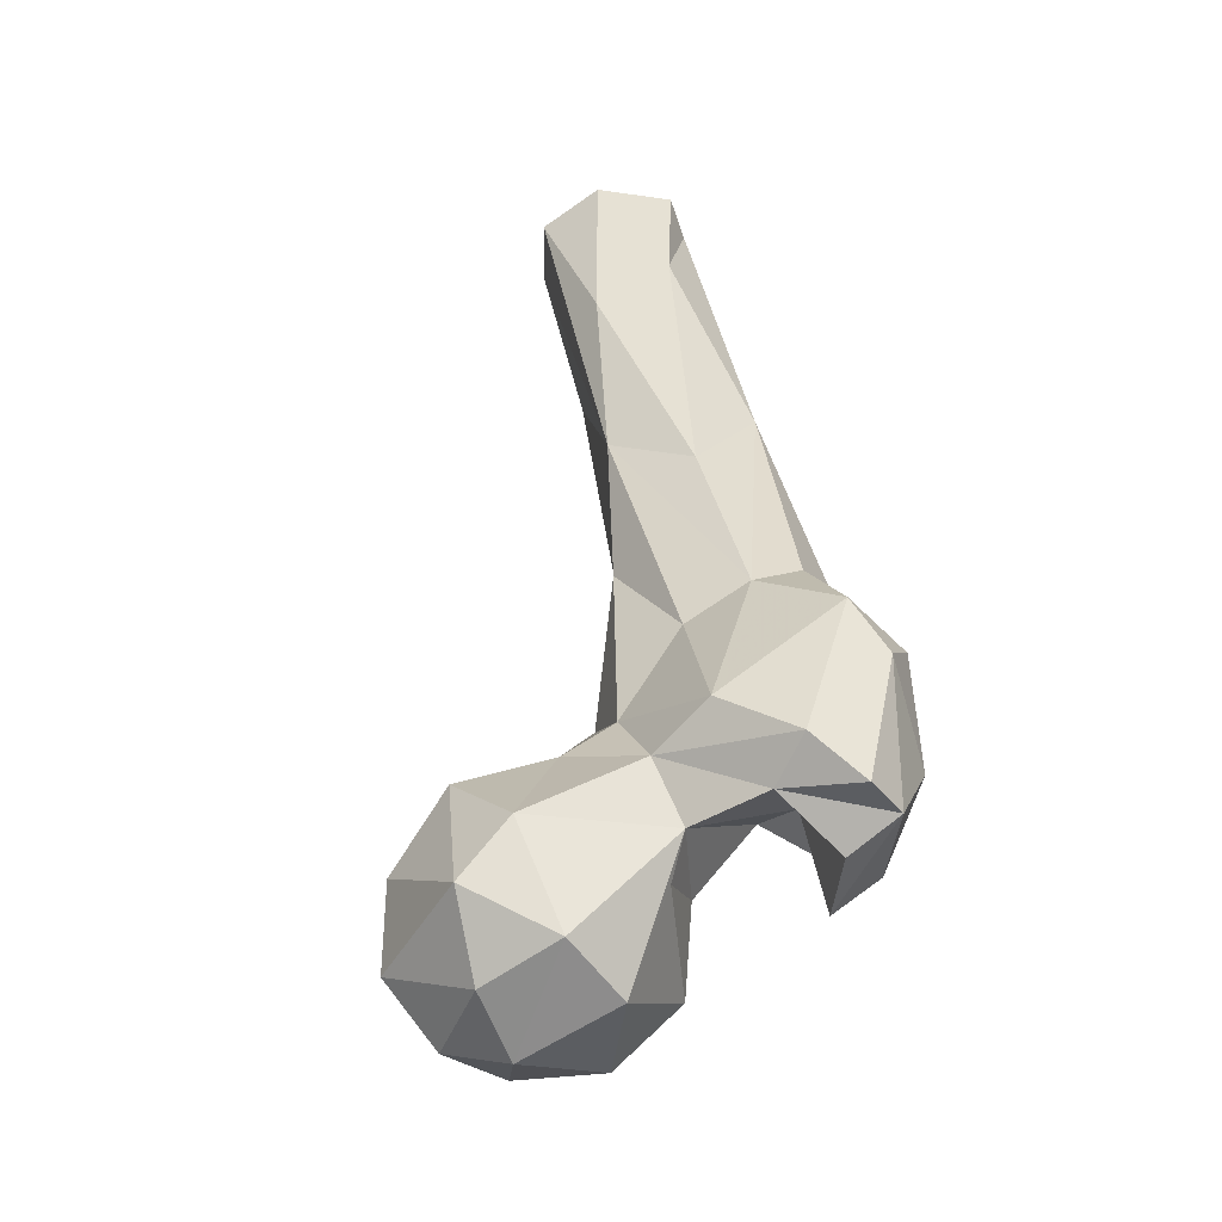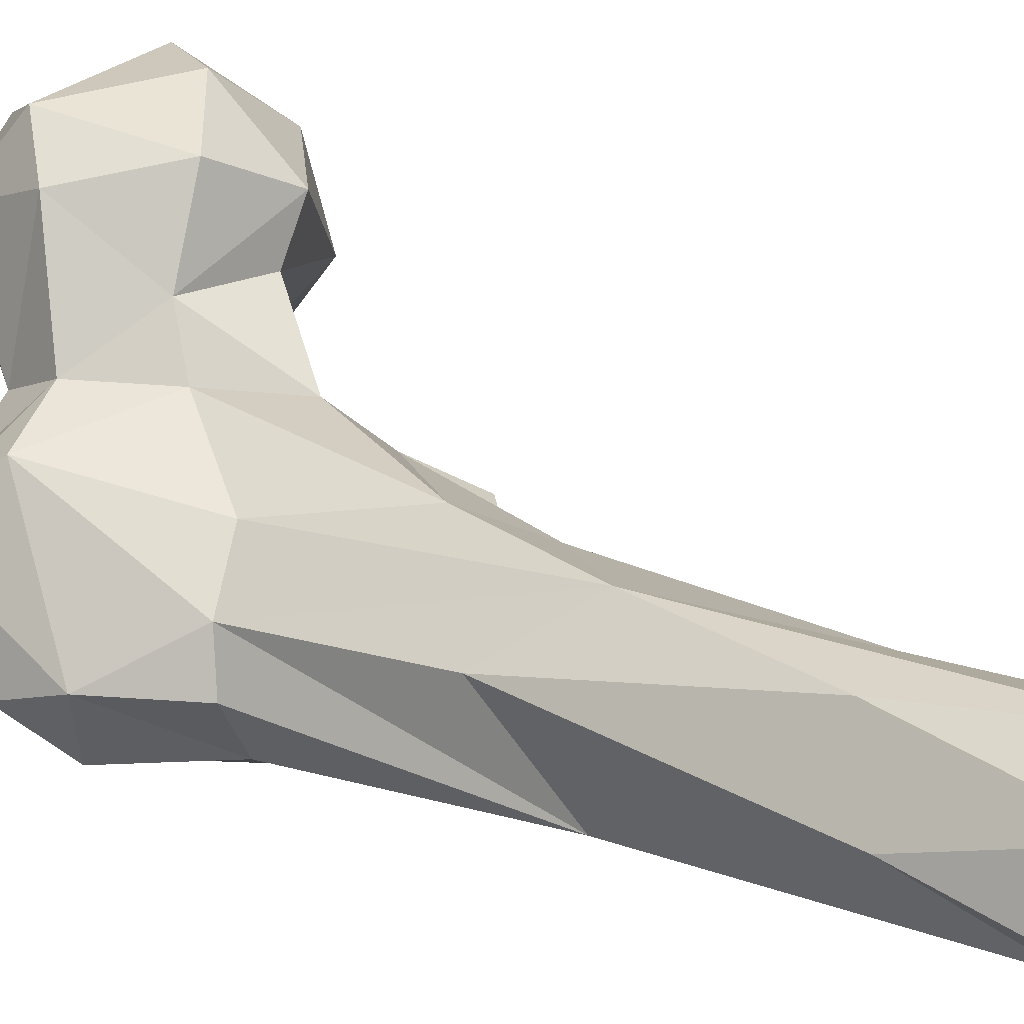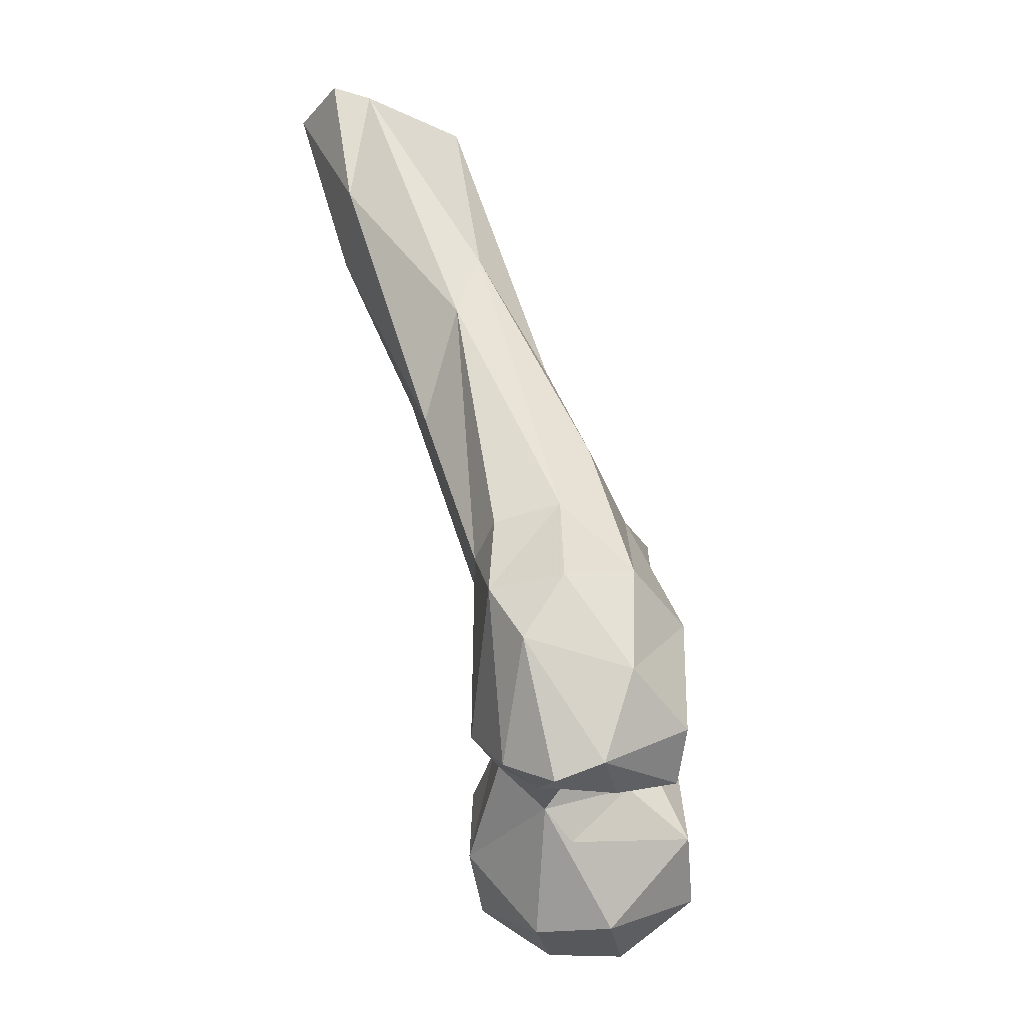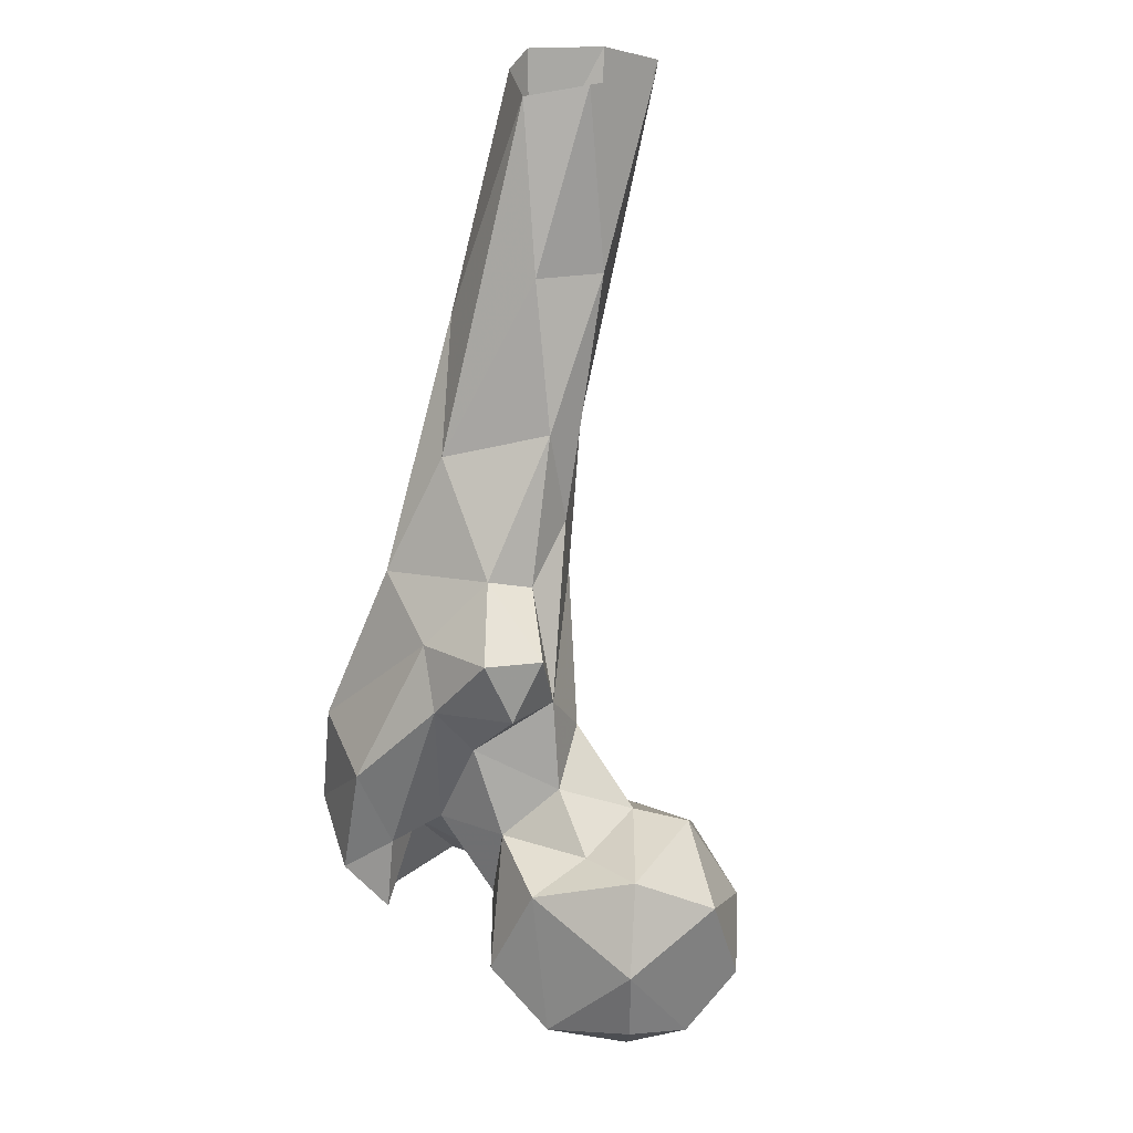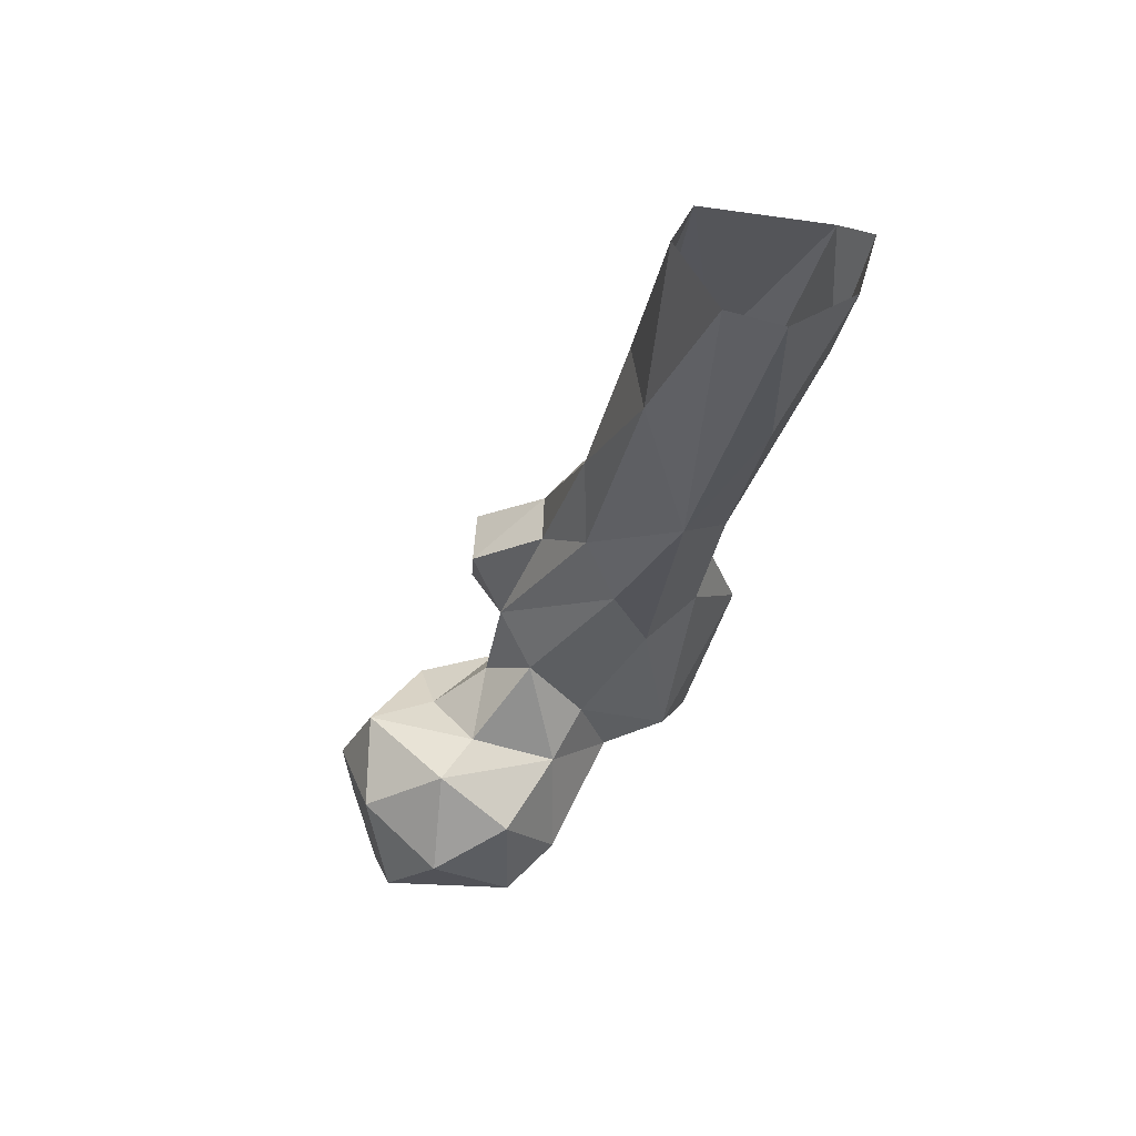
<metadata>
{"format":"obj","ext":"obj","renderer":"f3d","projection":"perspective","resolution":1024,"background":"white","views":[{"elev":-62.7,"azim":-137.8,"up":"+Z"},{"elev":54.0,"azim":-62.2,"up":"+Y"},{"elev":-26.5,"azim":-72.2,"up":"+Z"},{"elev":26.3,"azim":47.5,"up":"+Z"},{"elev":48.1,"azim":155.6,"up":"+Z"}]}
</metadata>
<code>
v 107.8 183.2 689.2
v 121.3 171.6 696.7
v 125.8 186.2 688.7
v 135.3 191.4 694.3
v 106.7 196.5 689.4
v 121.1 198.5 688.8
v 115.2 209.4 696.4
v 109.4 169.1 704.6
v 134.6 178.5 699.7
v 136.5 202.5 701.8
v 96.46 186.8 701.9
v 90.82 190 706.5
v 105.4 208.8 703.9
v 66.05 180.9 702.6
v 66.75 172.6 705.1
v 135.6 177.4 712.3
v 77.58 187 705.9
v 100.4 177.6 712
v 129.6 209.4 711.5
v 76.52 173.4 703.2
v 68.77 190.5 707.3
v 137.2 195.6 718.7
v 115.8 211.7 719
v 85.64 165.3 706.9
v 102.7 203.1 722.5
v 78.3 161.5 713.5
v 85.38 167.1 719.8
v 57.34 183.3 724.4
v 81.93 175.2 719.4
v 89.82 198.1 714.7
v 116.7 172.4 721.4
v 65.16 167.1 720
v 103.2 177.5 725.1
v 89.65 174.9 723.8
v 77.76 199.1 716.1
v 95.08 199.1 728.8
v 124.3 202 727.5
v 130.8 182.9 726.5
v 82.18 162.3 733.7
v 58.54 176.6 735.2
v 97.43 176.2 740.2
v 118.4 183.3 725.2
v 59 189.8 734.5
v 82.07 199 742.7
v 67.79 167.2 738.6
v 94.21 170.4 748.5
v 115.9 196.7 728.3
v 108.5 186 733.3
v 70.75 196.3 746.1
v 103.4 194.9 740.7
v 105.7 187.2 749.1
v 66.39 179.5 752.3
v 64.94 190.9 749.7
v 91.25 204.1 763.5
v 87.95 173.6 757.9
v 107 176.9 749.5
v 104.1 173.4 760.2
v 108.7 182.2 759.8
v 74.64 176.4 766.3
v 94.86 200.1 775.6
v 71.58 206.4 776
v 83.73 213.8 786.9
v 64.91 198.2 794
v 98.22 189.3 767.4
v 94.73 182.4 769.4
v 79.39 185.6 786.6
v 93.96 197.4 791.8
v 70.43 195.8 807.7
v 87.48 200.1 817.2
v 63.8 220 823.8
v 91.04 212.3 816.3
v 87.29 227.5 846.8
v 75.87 225.3 816.2
v 79.93 204.3 845.6
v 62.78 216.3 845.2
v 80.75 234.6 847
v 60.19 222.8 847.3
v 68.8 233.1 847.5
v 87.63 212.1 847.6
f 69 79 74
f 70 77 78
f 71 72 79
f 69 71 79
f 70 78 73
f 62 73 76
f 67 71 69
f 66 69 74
f 63 75 70
f 66 74 68
f 60 71 67
f 66 67 69
f 65 67 66
f 59 66 68
f 52 68 63
f 52 63 53
f 59 65 66
f 58 64 65
f 57 58 65
f 55 57 65
f 49 53 63
f 49 61 62
f 51 54 60
f 45 55 59
f 68 74 75
f 45 59 52
f 54 62 60
f 51 58 56
f 50 54 51
f 61 73 62
f 39 46 55
f 39 55 45
f 36 54 50
f 40 45 52
f 40 52 43
f 44 49 62
f 35 49 44
f 35 43 49
f 14 21 17
f 25 50 47
f 25 36 50
f 42 47 48
f 46 57 55
f 6 7 10
f 33 42 48
f 8 18 11
f 17 21 30
f 25 47 37
f 15 26 32
f 12 34 29
f 30 35 36
f 38 47 42
f 62 76 72
f 21 28 43
f 31 42 33
f 19 37 22
f 43 53 49
f 15 24 26
f 32 45 40
f 61 70 73
f 27 34 46
f 51 64 58
f 28 40 43
f 23 25 37
f 21 43 35
f 36 44 54
f 16 38 31
f 27 29 34
f 43 52 53
f 60 67 64
f 47 50 48
f 34 41 46
f 27 46 39
f 64 67 65
f 19 23 37
f 3 4 9
f 25 30 36
f 4 16 9
f 12 18 34
f 70 75 77
f 56 58 57
f 18 33 34
f 15 32 28
f 41 51 56
f 8 31 33
f 4 22 16
f 4 10 22
f 49 63 61
f 14 28 21
f 24 29 27
f 41 56 46
f 12 17 30
f 44 62 54
f 15 20 24
f 16 22 38
f 41 48 51
f 62 72 71
f 20 29 24
f 2 16 31
f 61 63 70
f 31 38 42
f 12 29 17
f 12 30 13
f 51 60 64
f 22 37 38
f 32 39 45
f 10 19 22
f 63 68 75
f 14 15 28
f 13 30 25
f 3 5 6
f 7 23 19
f 60 62 71
f 55 65 59
f 8 33 18
f 5 12 13
f 17 29 20
f 1 2 8
f 15 17 20
f 7 19 10
f 33 41 34
f 1 8 11
f 35 44 36
f 7 13 23
f 48 50 51
f 37 47 38
f 73 78 76
f 11 18 12
f 14 17 15
f 4 6 10
f 33 48 41
f 13 25 23
f 1 5 3
f 24 27 26
f 1 12 5
f 46 56 57
f 1 11 12
f 1 3 2
f 5 13 7
f 5 7 6
f 26 39 32
f 52 59 68
f 2 3 9
f 26 27 39
f 21 35 30
f 2 9 16
f 2 31 8
f 28 32 40
f 3 6 4

</code>
